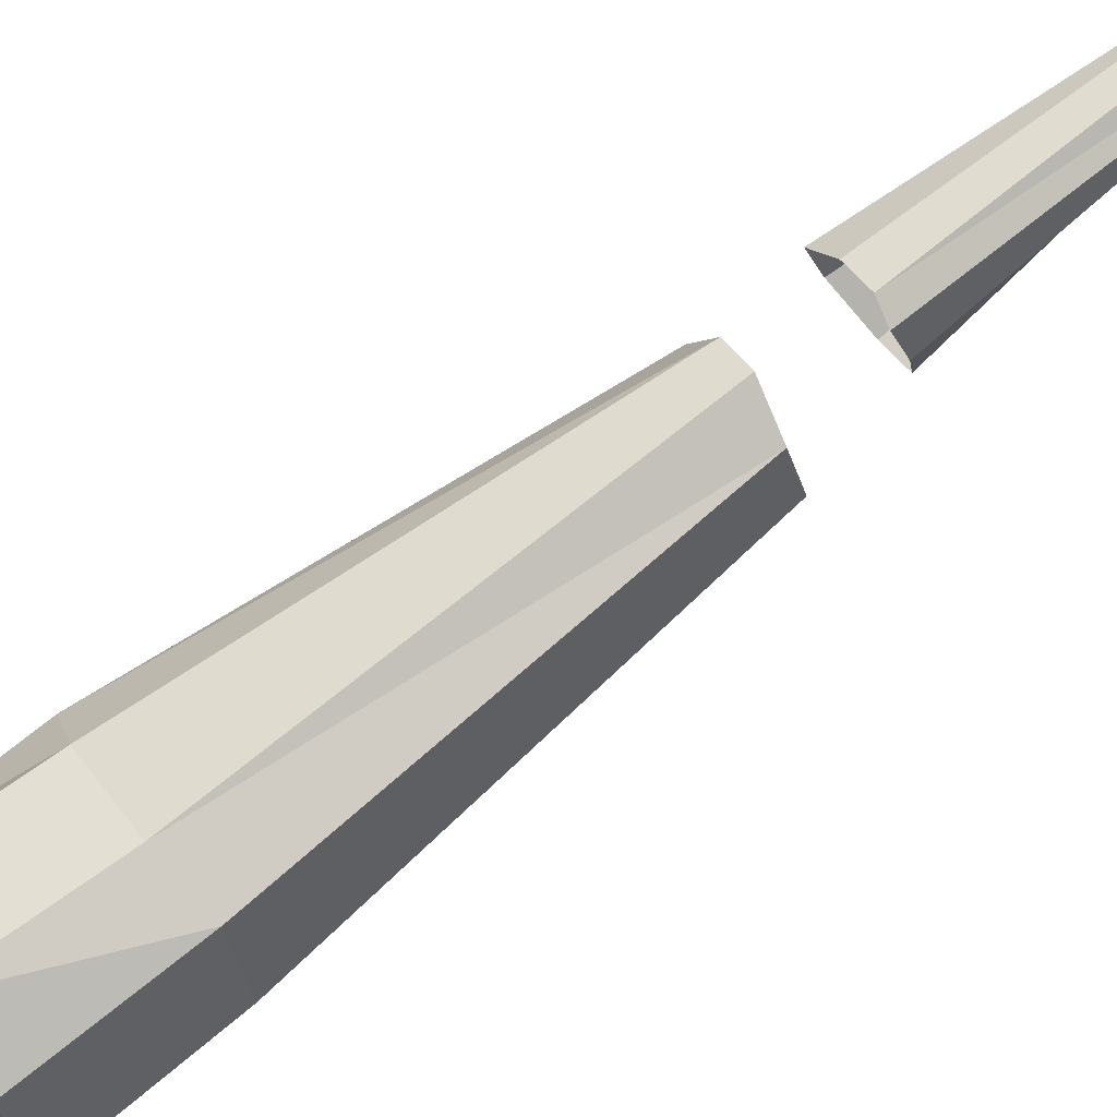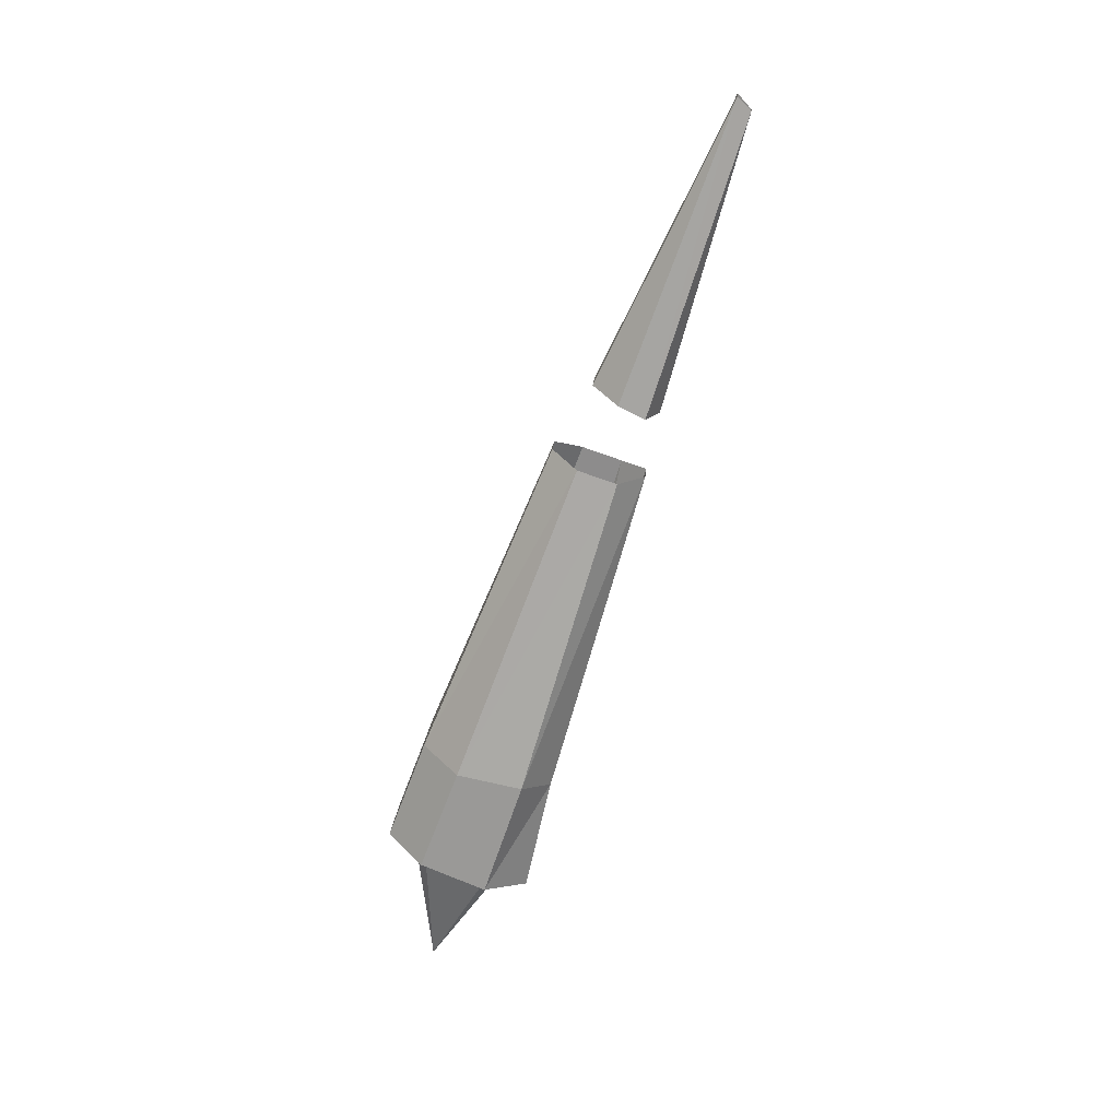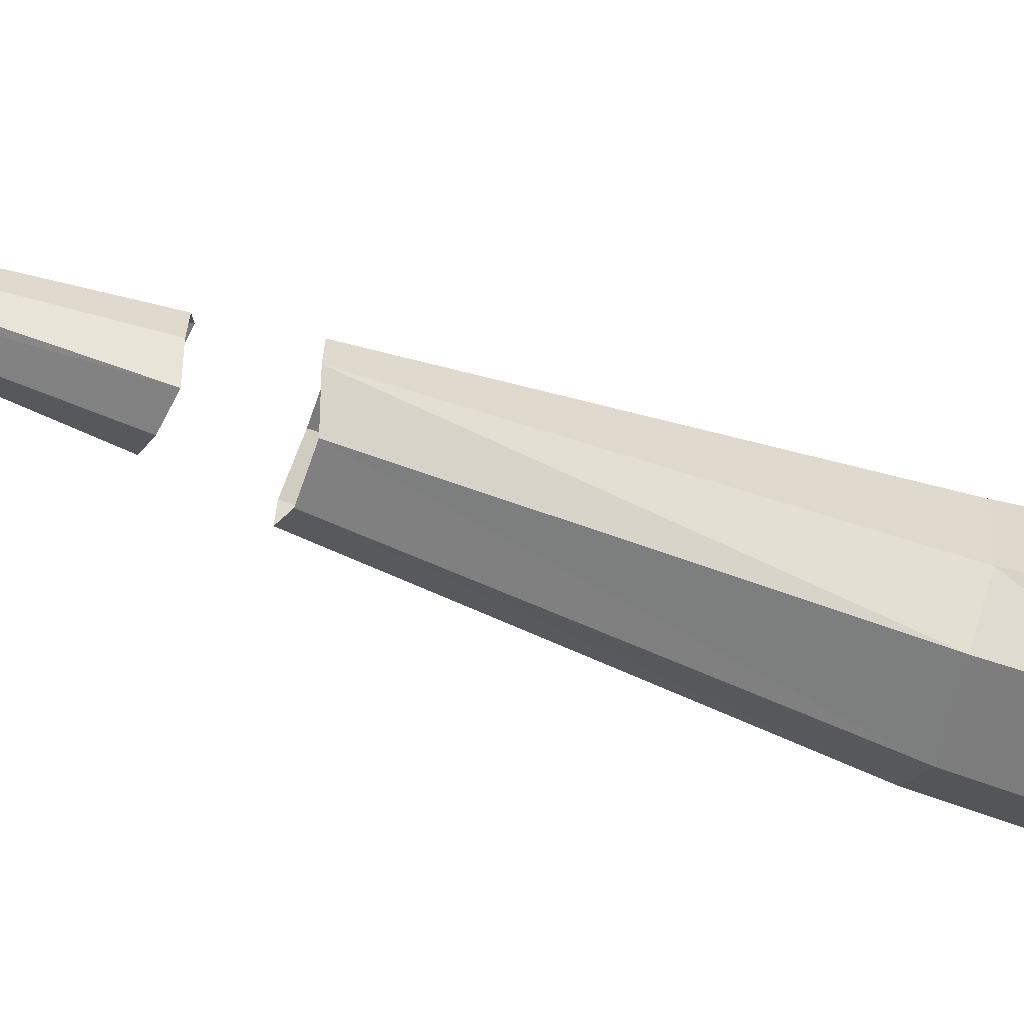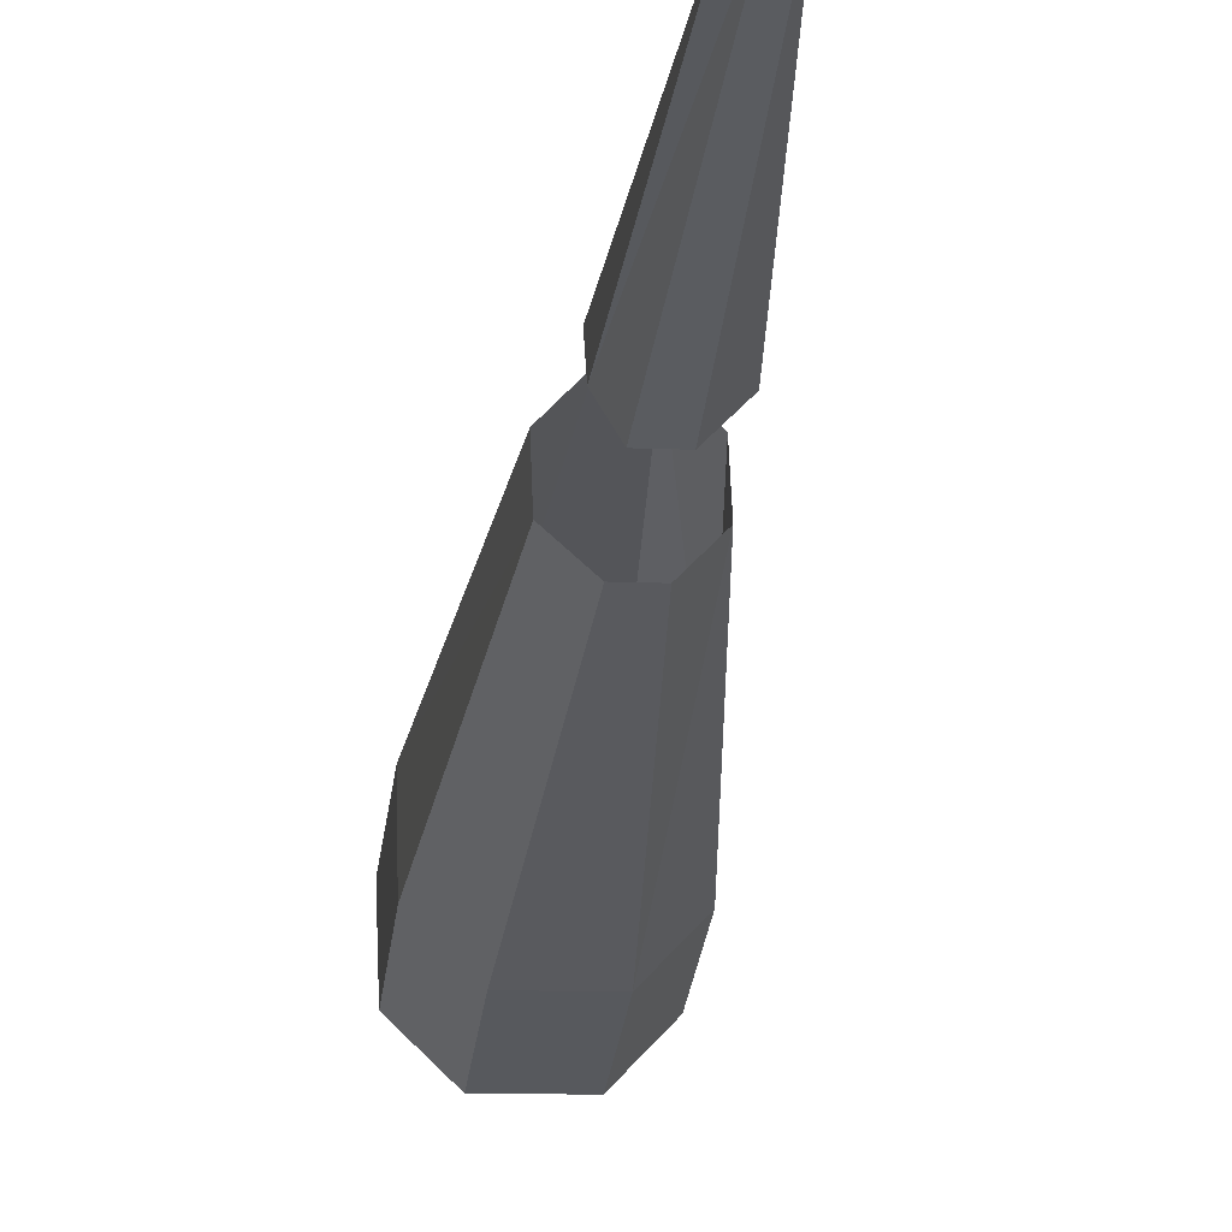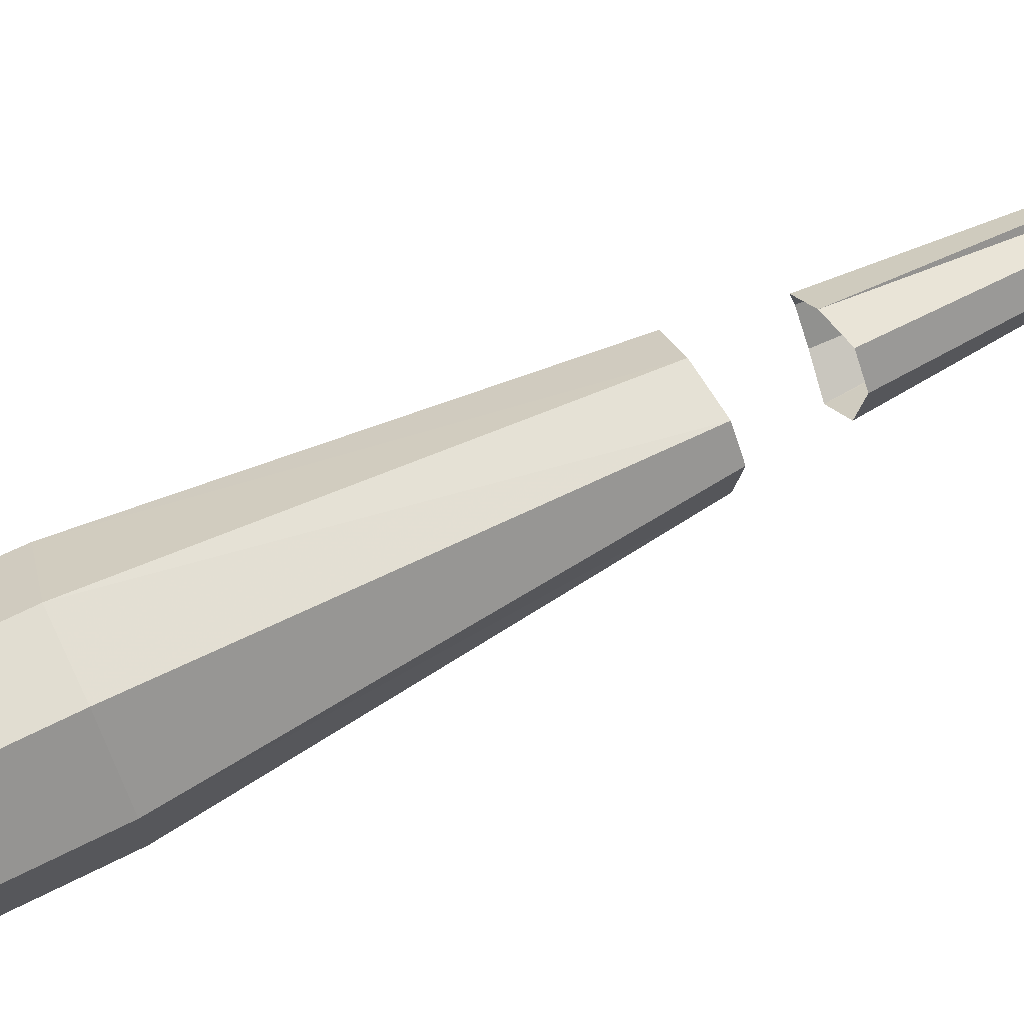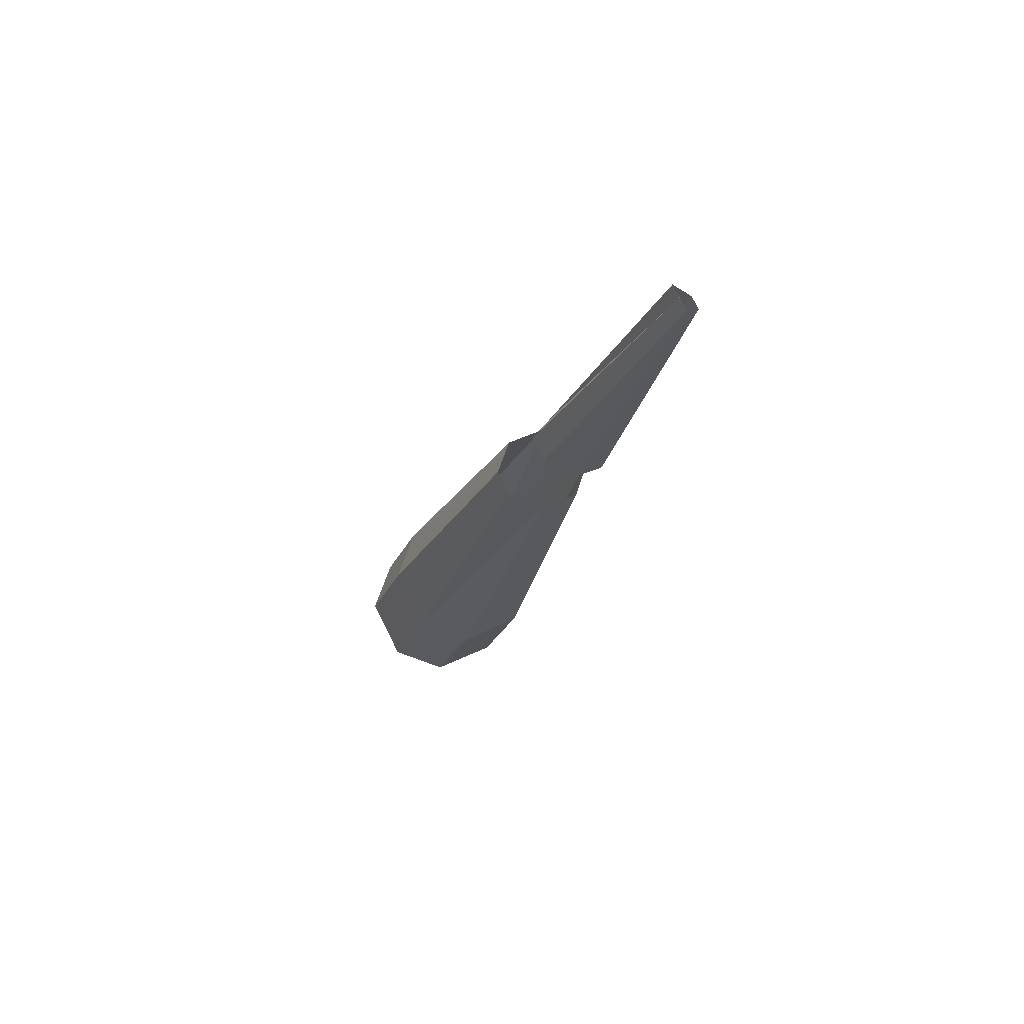
<metadata>
{"format":"obj","ext":"obj","renderer":"f3d","projection":"perspective","resolution":1024,"background":"white","views":[{"elev":47.6,"azim":-123.9,"up":"+Y"},{"elev":20.3,"azim":94.7,"up":"+Z"},{"elev":30.7,"azim":91.9,"up":"+Y"},{"elev":-9.5,"azim":-7.3,"up":"+Y"},{"elev":-61.2,"azim":-72.4,"up":"+Y"},{"elev":76.6,"azim":63.3,"up":"+Z"}]}
</metadata>
<code>
v -0.2734 -0.8594 -0.2578
v -0.2734 -0.8203 -0.2734
v -0.25 -0.7969 -0.2812
v -0.2109 -0.7969 -0.2812
v -0.1875 -0.8203 -0.2734
v -0.1875 -0.8594 -0.2578
v -0.2109 -0.8828 -0.25
v -0.25 -0.8828 -0.25
v -0.25 -0.8594 -0.1875
v -0.2734 -0.8359 -0.1953
v -0.2734 -0.7969 -0.2031
v -0.25 -0.7812 -0.2109
v -0.2109 -0.7812 -0.2109
v -0.1875 -0.7969 -0.2031
v -0.1875 -0.8359 -0.1953
v -0.2109 -0.8594 -0.1875
v -0.2266 -0.7812 0
v -0.2422 -0.7812 0
v -0.2578 -0.7656 -0.007812
v -0.2578 -0.7422 -0.01562
v -0.2422 -0.7266 -0.01562
v -0.2266 -0.7266 -0.01562
v -0.2109 -0.7422 -0.01562
v -0.2109 -0.7656 -0.007812
v -0.2266 -0.6797 0.2031
v -0.2109 -0.7422 0.03125
v -0.2109 -0.7266 0.02344
v -0.2266 -0.6719 0.1953
v -0.2266 -0.7188 0.02344
v -0.2344 -0.6719 0.1953
v -0.2422 -0.7188 0.02344
v -0.2422 -0.6797 0.2031
v -0.25 -0.7266 0.02344
v -0.25 -0.7422 0.03125
v -0.2344 -0.6797 0.2031
v -0.2422 -0.7578 0.03906
v -0.2266 -0.7578 0.03906
v -0.25 -0.8125 -0.2734
v -0.2109 -0.8125 -0.2734
v -0.2266 -0.8594 -0.3438
v -0.2656 -0.8203 -0.2734
v -0.2656 -0.8594 -0.2578
v -0.25 -0.8672 -0.25
v -0.2109 -0.8672 -0.25
v -0.2031 -0.8594 -0.2578
v -0.2031 -0.8203 -0.2734
v -0.2734 -0.8594 -0.2578
f 1 2 3
f 1 5 6
f 1 6 7
f 1 7 8
f 1 8 9
f 1 9 10
f 1 10 2
f 2 10 11
f 2 11 3
f 3 11 12
f 3 12 4
f 4 12 13
f 4 13 5
f 5 13 14
f 5 14 6
f 6 14 15
f 6 15 7
f 7 15 16
f 7 16 8
f 8 16 9
f 1 3 4
f 1 4 5
f 25 26 27
f 25 27 28
f 28 27 29
f 28 29 30
f 30 29 31
f 30 31 32
f 32 31 33
f 32 33 34
f 32 34 35
f 35 34 36
f 35 36 25
f 25 36 37
f 25 37 25
f 25 37 26
f 9 16 17
f 9 17 18
f 9 18 10
f 10 18 19
f 10 19 11
f 11 19 20
f 11 20 12
f 12 20 21
f 12 21 13
f 13 21 22
f 13 22 14
f 14 22 23
f 14 23 15
f 15 23 24
f 15 24 16
f 16 24 17
f 38 39 40
f 38 40 41
f 41 40 42
f 42 40 43
f 43 40 44
f 44 40 45
f 45 40 46
f 46 40 39

</code>
